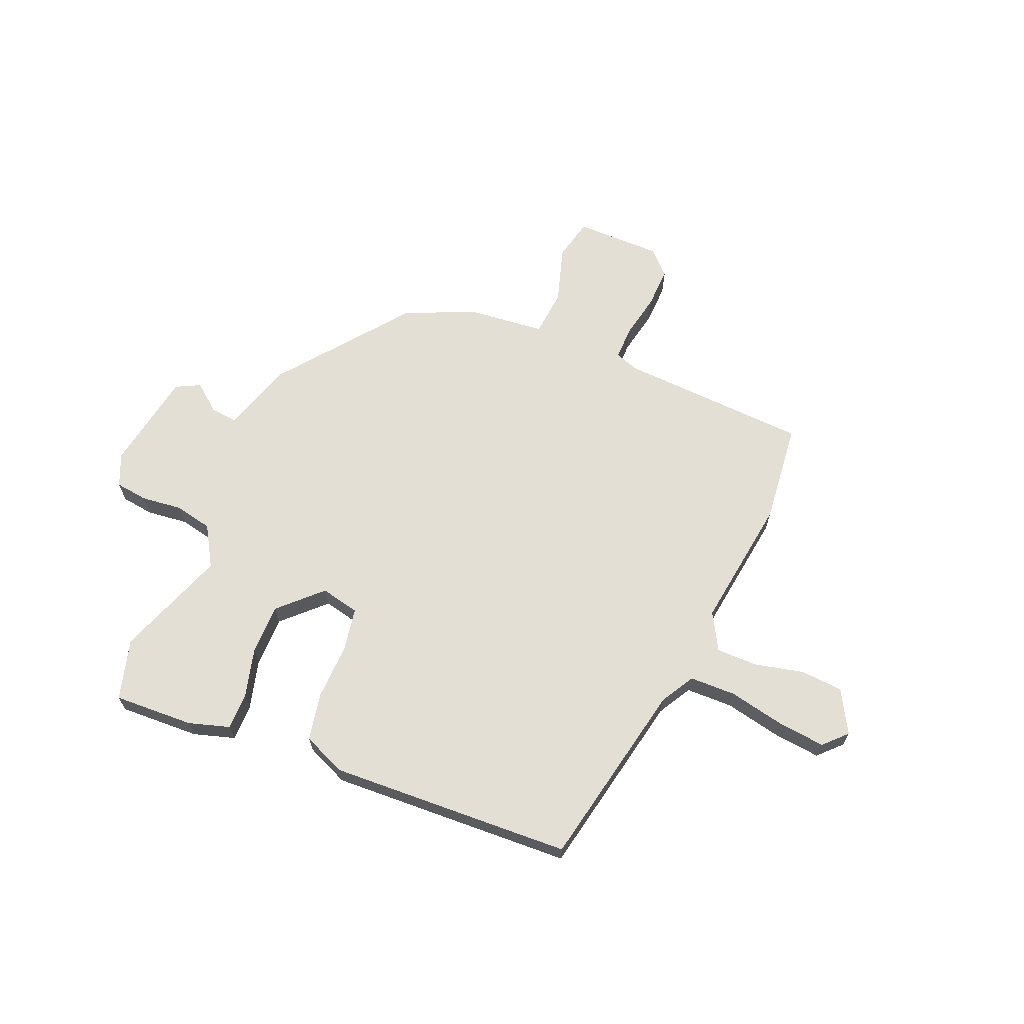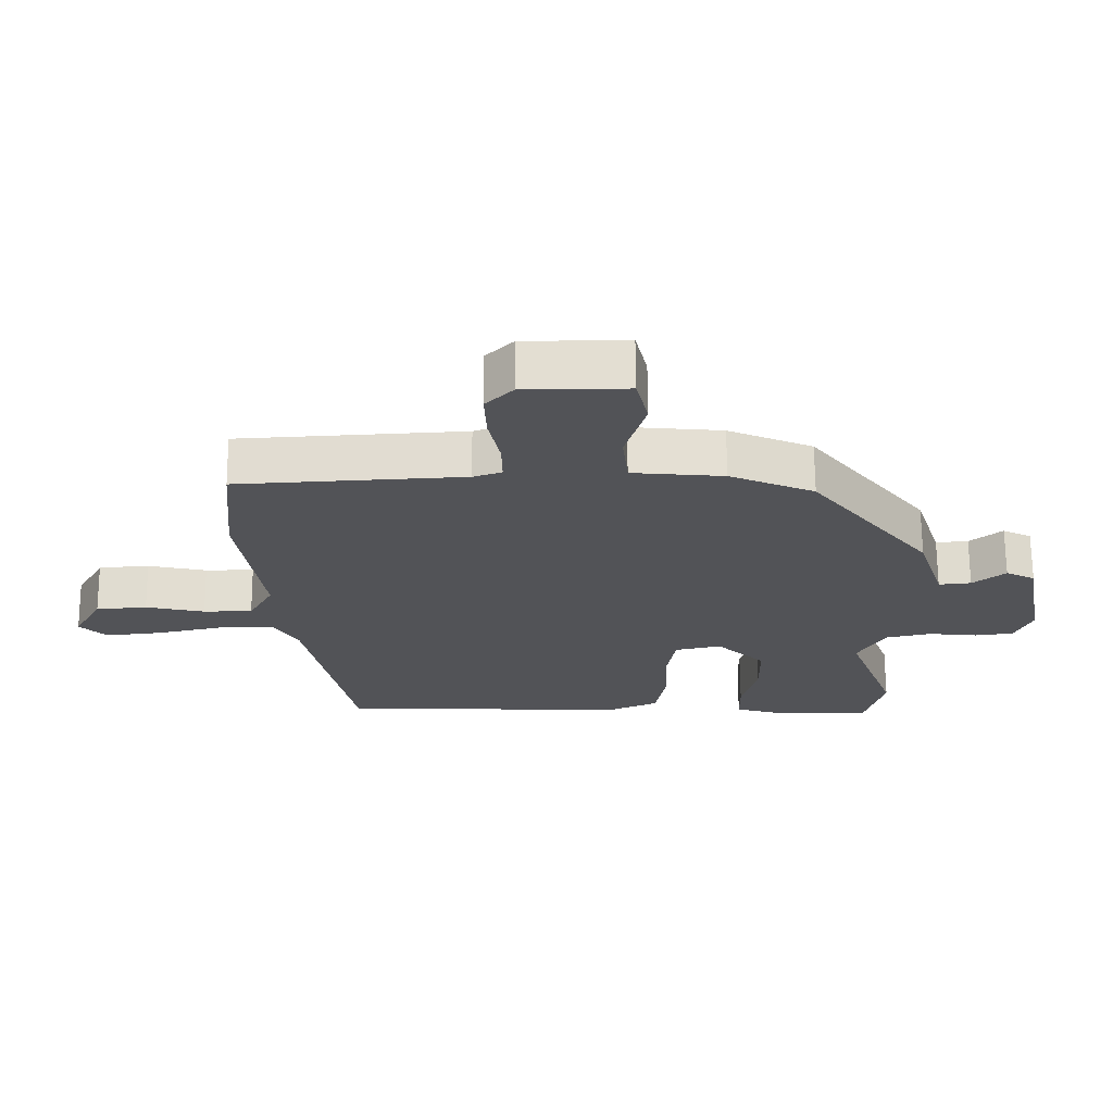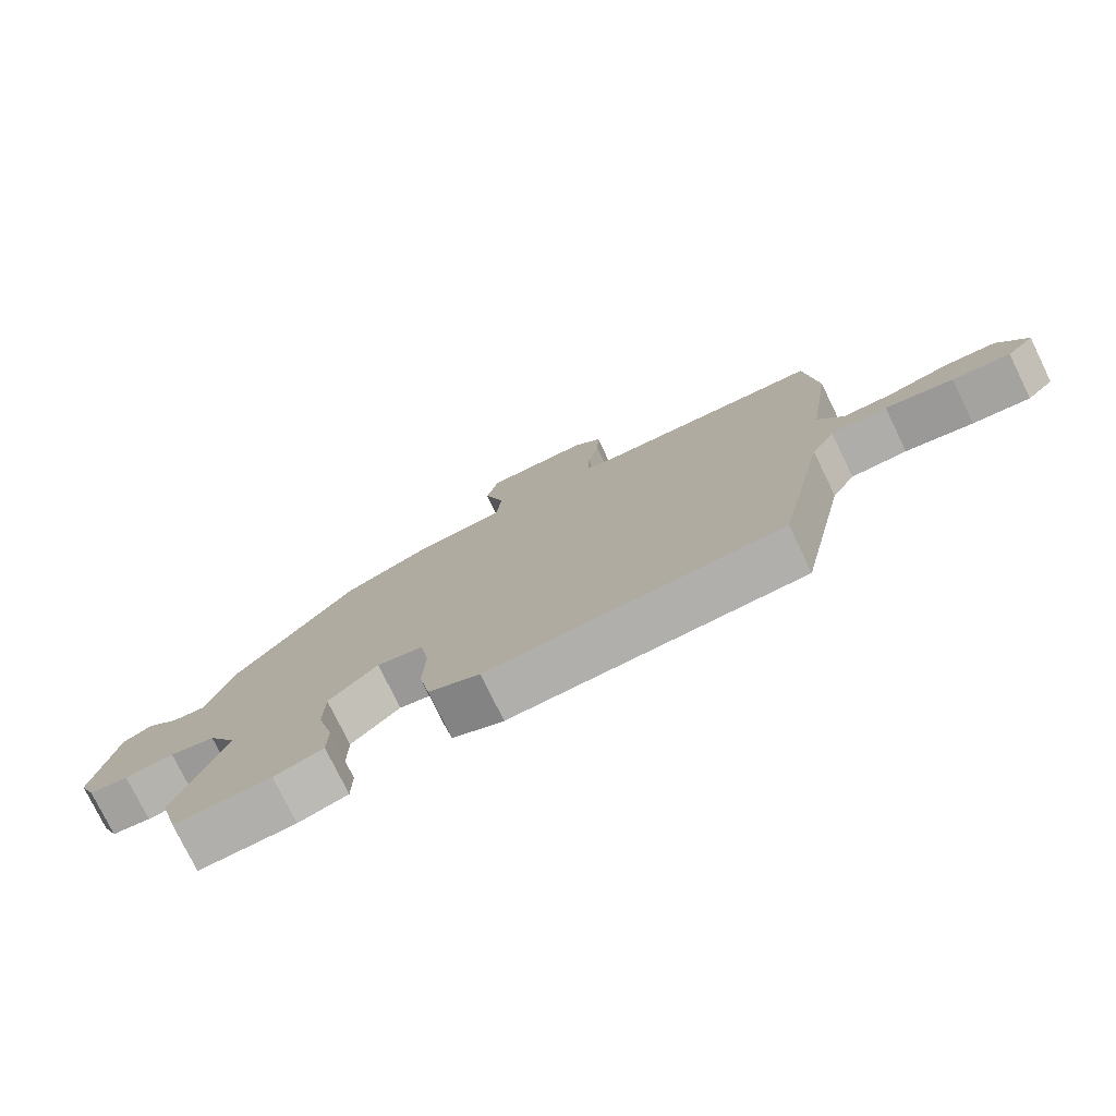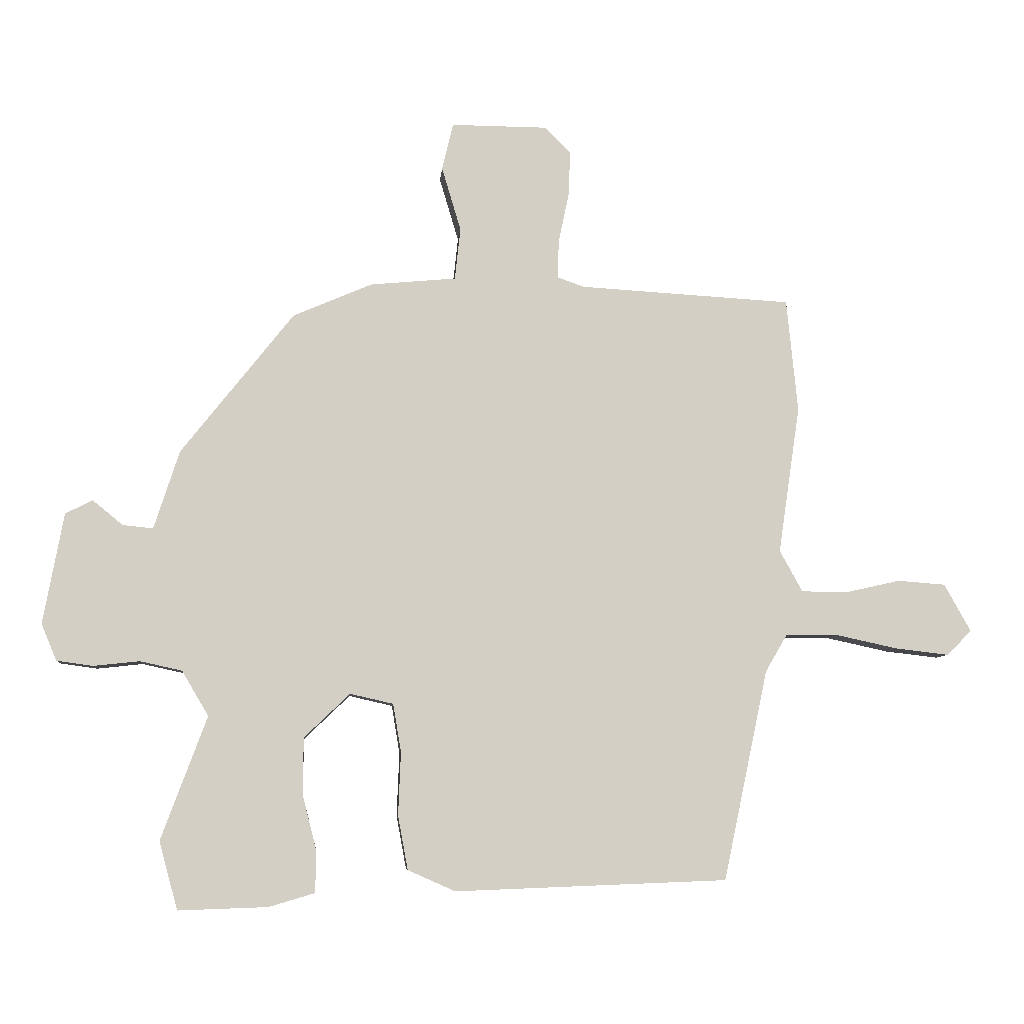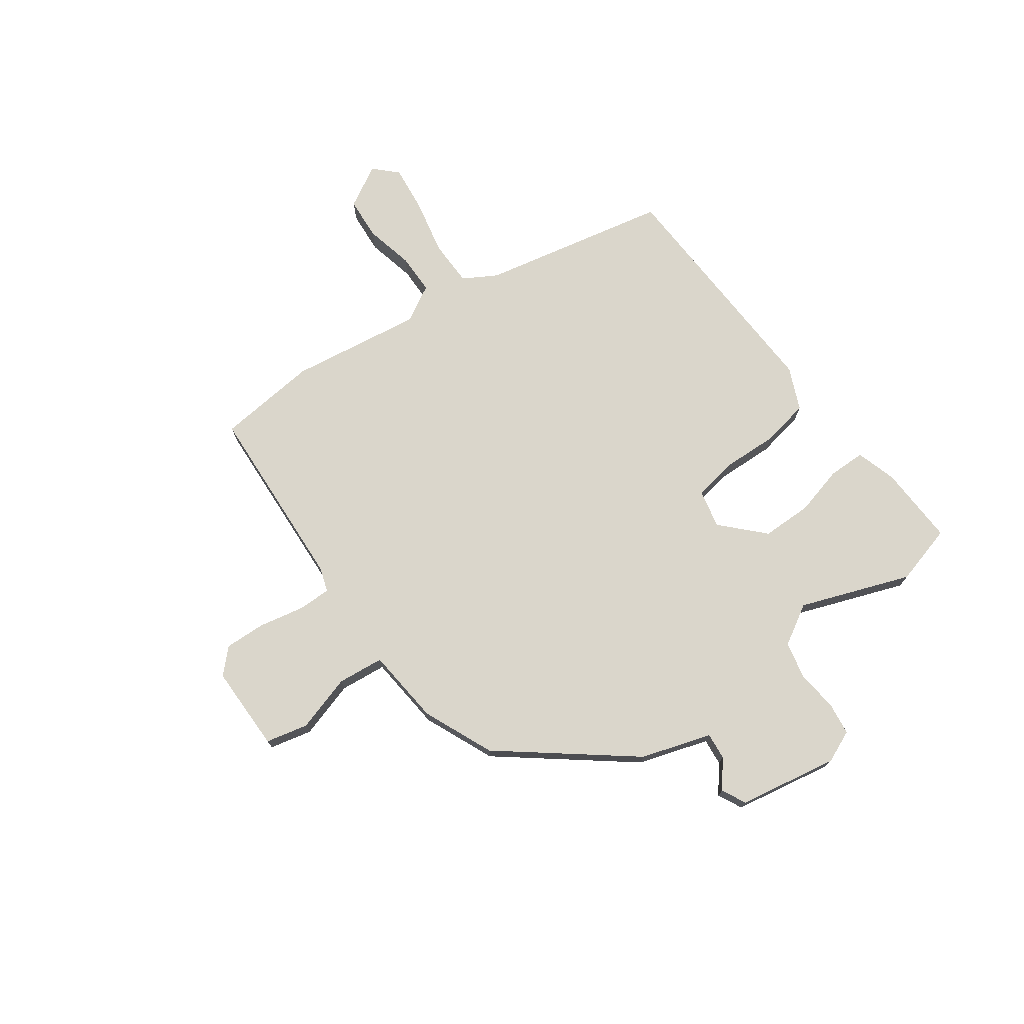
<metadata>
{"format":"obj","ext":"obj","renderer":"f3d","projection":"perspective","resolution":1024,"background":"white","views":[{"elev":66.3,"azim":-157.8,"up":"+Y"},{"elev":67.6,"azim":-0.4,"up":"+Z"},{"elev":-77.0,"azim":-154.0,"up":"+Z"},{"elev":-7.5,"azim":175.2,"up":"+Z"},{"elev":73.9,"azim":54.0,"up":"+Y"}]}
</metadata>
<code>
v 0.326 0.07 0.467
v 0.508 0.07 0.237
v 0.549 0.07 0.11
v 0.598 0.07 0.115
v 0.647 0.07 0.155
v 0.691 0.07 0.133
v 0.724 0.07 -0.047
v 0.699 0.07 -0.106
v 0.64 0.07 -0.114
v 0.566 0.07 -0.106
v 0.498 0.07 -0.121
v 0.455 0.07 -0.194
v 0.529 0.07 -0.393
v 0.499 0.07 -0.503
v 0.354 0.07 -0.498
v 0.28 0.07 -0.476
v 0.279 0.07 -0.409
v 0.302 0.07 -0.319
v 0.301 0.07 -0.228
v 0.227 0.07 -0.157
v 0.157 0.07 -0.173
v 0.144 0.07 -0.251
v 0.148 0.07 -0.353
v 0.132 0.07 -0.44
v 0.055 0.07 -0.474
v -0.385 0.07 -0.457
v -0.457 0.07 -0.117
v -0.492 0.07 -0.057
v -0.576 0.07 -0.056
v -0.677 0.07 -0.078
v -0.763 0.07 -0.088
v -0.803 0.07 -0.048
v -0.76 0.07 0.029
v -0.683 0.07 0.035
v -0.594 0.07 0.015
v -0.52 0.07 0.016
v -0.483 0.07 0.083
v -0.518 0.07 0.322
v -0.5 0.07 0.505
v -0.157 0.07 0.525
v -0.114 0.07 0.54
v -0.115 0.07 0.601
v -0.132 0.07 0.682
v -0.135 0.07 0.756
v -0.093 0.07 0.798
v 0.063 0.07 0.799
v 0.081 0.07 0.723
v 0.05 0.07 0.619
v 0.059 0.07 0.535
v 0.198 0.07 0.522
v 0.326 0 0.467
v 0.508 0 0.237
v 0.549 0 0.11
v 0.598 0 0.115
v 0.647 0 0.155
v 0.691 0 0.133
v 0.724 0 -0.047
v 0.699 0 -0.106
v 0.64 0 -0.114
v 0.566 0 -0.106
v 0.498 0 -0.121
v 0.455 0 -0.194
v 0.529 0 -0.393
v 0.499 0 -0.503
v 0.354 0 -0.498
v 0.28 0 -0.476
v 0.279 0 -0.409
v 0.302 0 -0.319
v 0.301 0 -0.228
v 0.227 0 -0.157
v 0.157 0 -0.173
v 0.144 0 -0.251
v 0.148 0 -0.353
v 0.132 0 -0.44
v 0.055 0 -0.474
v -0.385 0 -0.457
v -0.457 0 -0.117
v -0.492 0 -0.057
v -0.576 0 -0.056
v -0.677 0 -0.078
v -0.763 0 -0.088
v -0.803 0 -0.048
v -0.76 0 0.029
v -0.683 0 0.035
v -0.594 0 0.015
v -0.52 0 0.016
v -0.483 0 0.083
v -0.518 0 0.322
v -0.5 0 0.505
v -0.157 0 0.525
v -0.114 0 0.54
v -0.115 0 0.601
v -0.132 0 0.682
v -0.135 0 0.756
v -0.093 0 0.798
v 0.063 0 0.799
v 0.081 0 0.723
v 0.05 0 0.619
v 0.059 0 0.535
v 0.198 0 0.522
f 49 50 1 2
f 45 46 47 48
f 45 48 49
f 42 43 44 45
f 41 42 45 49
f 40 41 49 2
f 37 38 39 40
f 36 37 40 2
f 32 33 34 35
f 32 35 36
f 29 30 31 32
f 28 29 32 36
f 27 28 36 2
f 22 23 24 25
f 21 22 25 26
f 15 16 17 18
f 15 18 19
f 12 13 14 15
f 12 15 19
f 11 12 19 20
f 7 8 9 10
f 7 10 11 20
f 4 5 6 7
f 3 4 7 20
f 21 26 27 2
f 2 3 20 21
f 52 51 100 99
f 98 97 96 95
f 99 98 95
f 95 94 93 92
f 99 95 92 91
f 52 99 91 90
f 90 89 88 87
f 52 90 87 86
f 85 84 83 82
f 86 85 82
f 82 81 80 79
f 86 82 79 78
f 52 86 78 77
f 75 74 73 72
f 76 75 72 71
f 68 67 66 65
f 69 68 65
f 65 64 63 62
f 69 65 62
f 70 69 62 61
f 60 59 58 57
f 70 61 60 57
f 57 56 55 54
f 70 57 54 53
f 52 77 76 71
f 71 70 53 52
f 1 51 52 2
f 2 52 53 3
f 3 53 54 4
f 4 54 55 5
f 5 55 56 6
f 6 56 57 7
f 7 57 58 8
f 8 58 59 9
f 9 59 60 10
f 10 60 61 11
f 11 61 62 12
f 12 62 63 13
f 13 63 64 14
f 14 64 65 15
f 15 65 66 16
f 16 66 67 17
f 17 67 68 18
f 18 68 69 19
f 19 69 70 20
f 20 70 71 21
f 21 71 72 22
f 22 72 73 23
f 23 73 74 24
f 24 74 75 25
f 25 75 76 26
f 26 76 77 27
f 27 77 78 28
f 28 78 79 29
f 29 79 80 30
f 30 80 81 31
f 31 81 82 32
f 32 82 83 33
f 33 83 84 34
f 34 84 85 35
f 35 85 86 36
f 36 86 87 37
f 37 87 88 38
f 38 88 89 39
f 39 89 90 40
f 40 90 91 41
f 41 91 92 42
f 42 92 93 43
f 43 93 94 44
f 44 94 95 45
f 45 95 96 46
f 46 96 97 47
f 47 97 98 48
f 48 98 99 49
f 49 99 100 50
f 50 100 51 1

</code>
